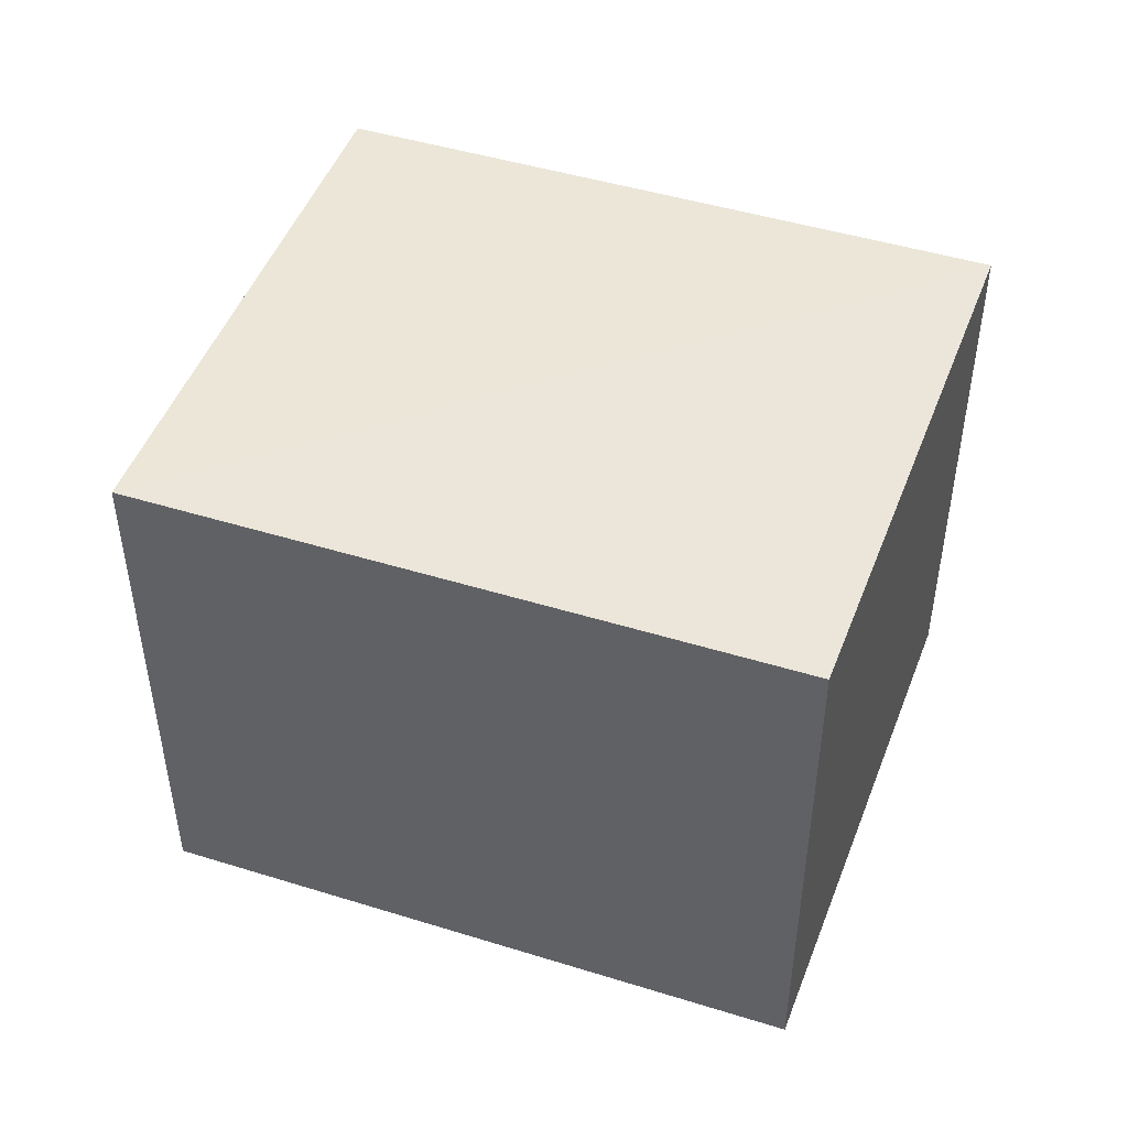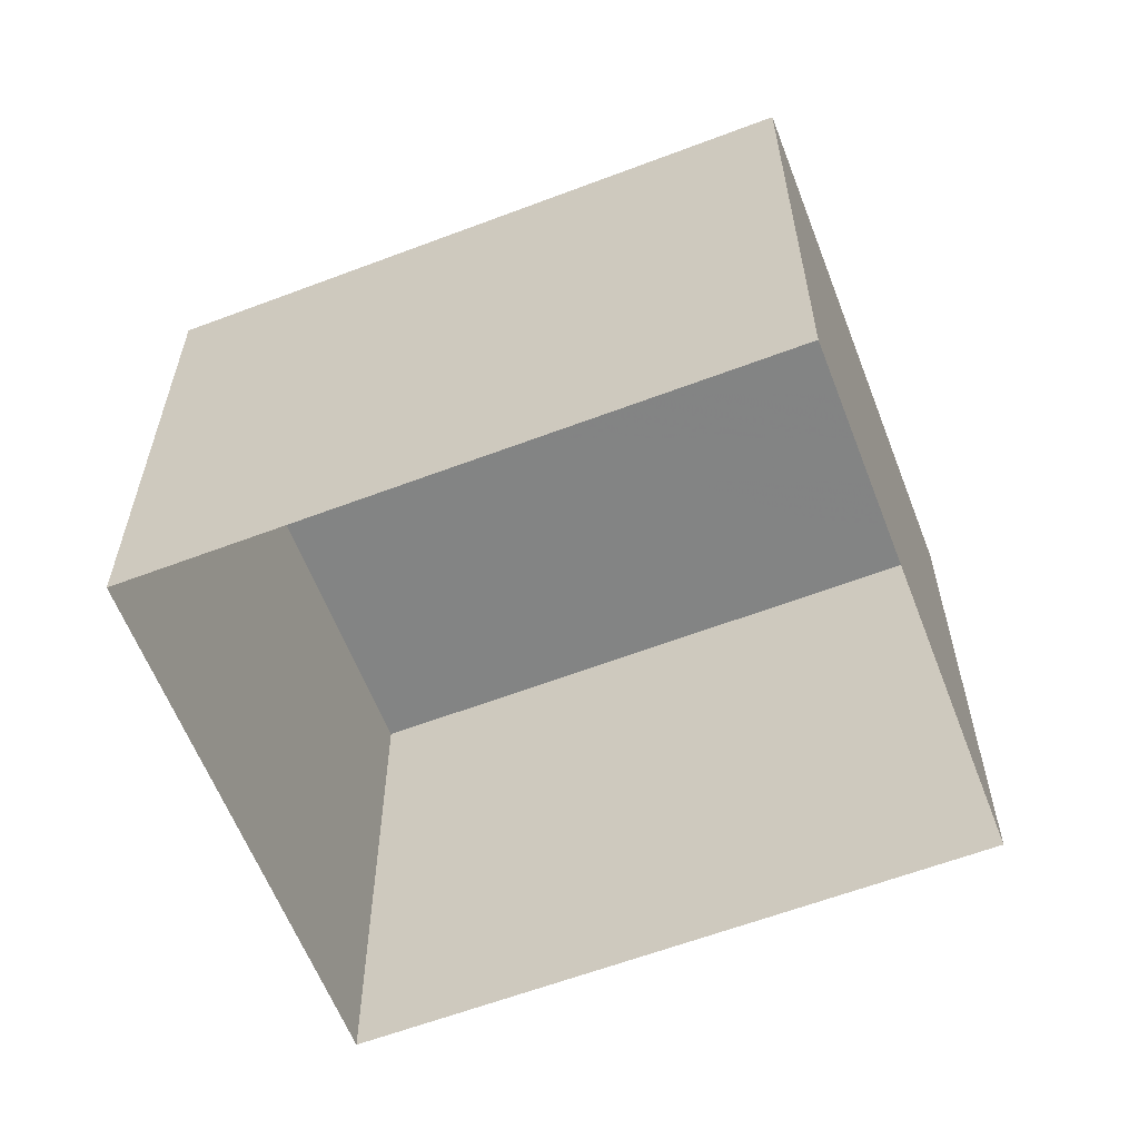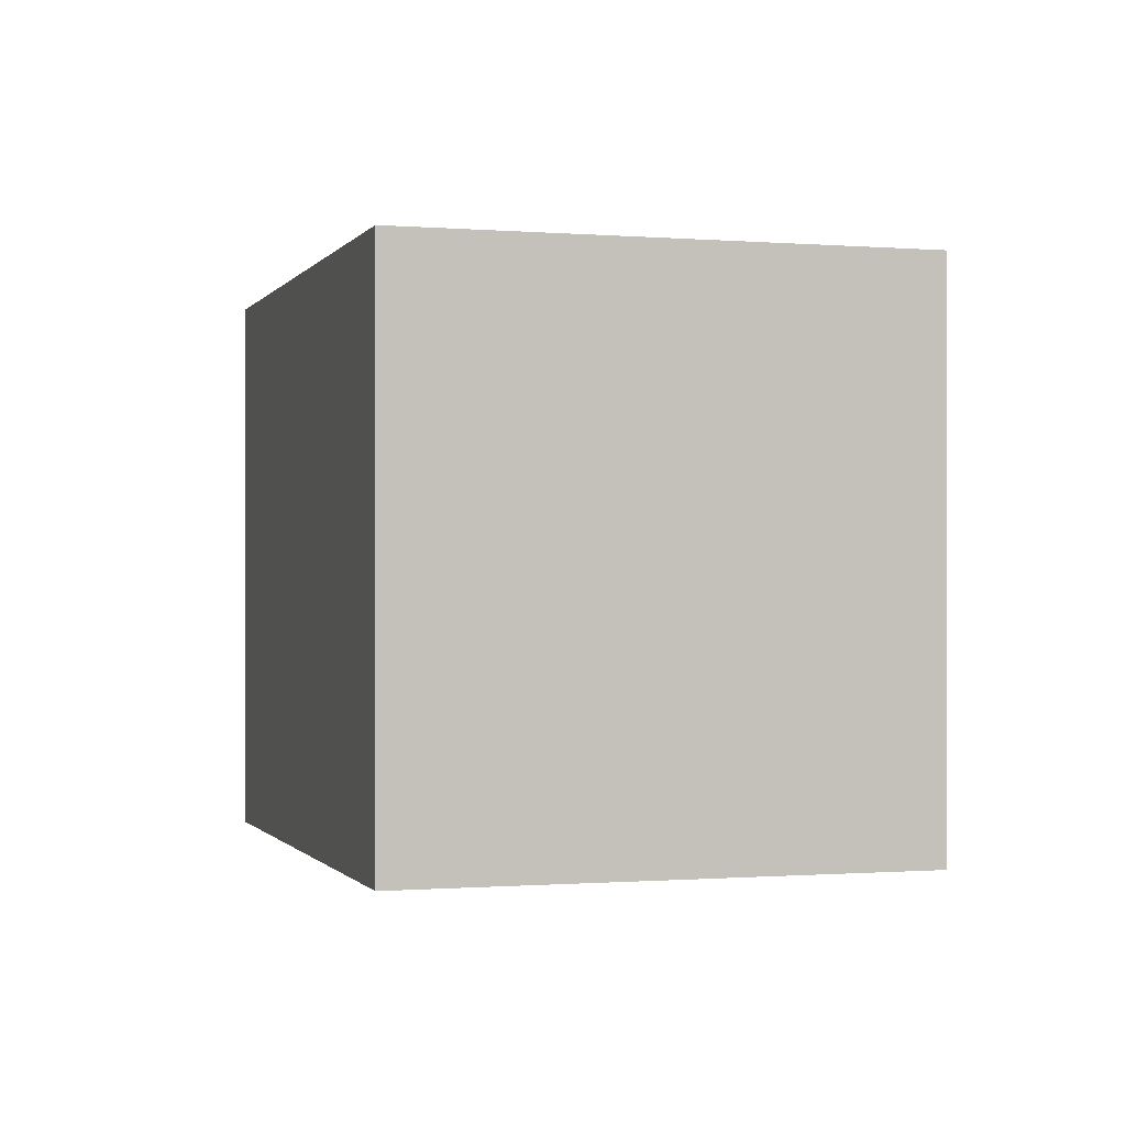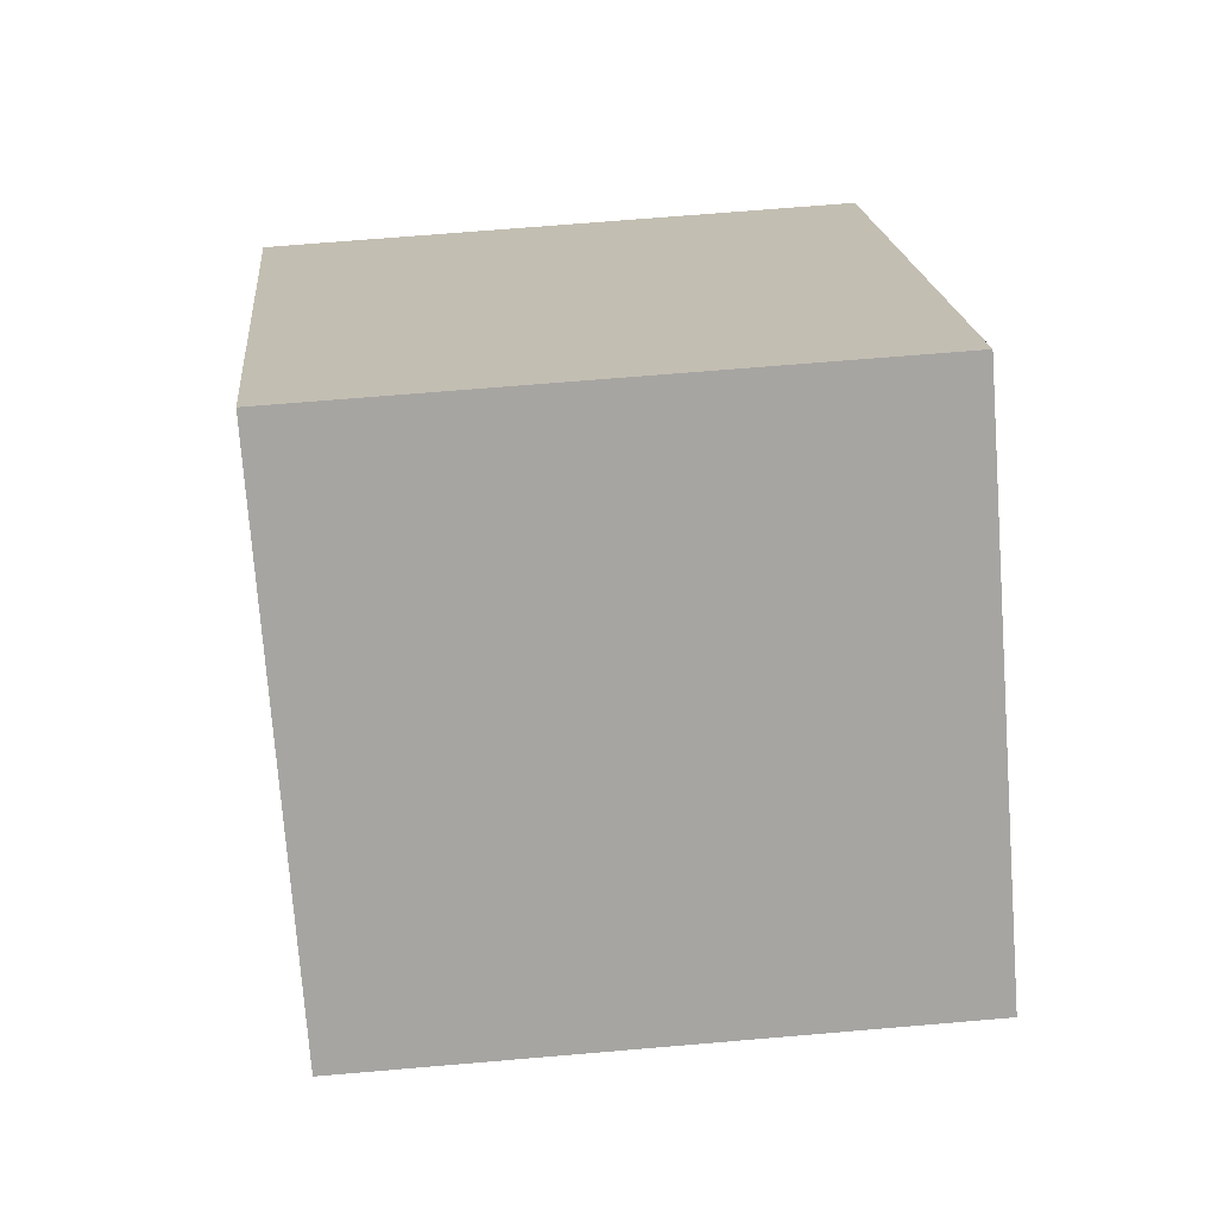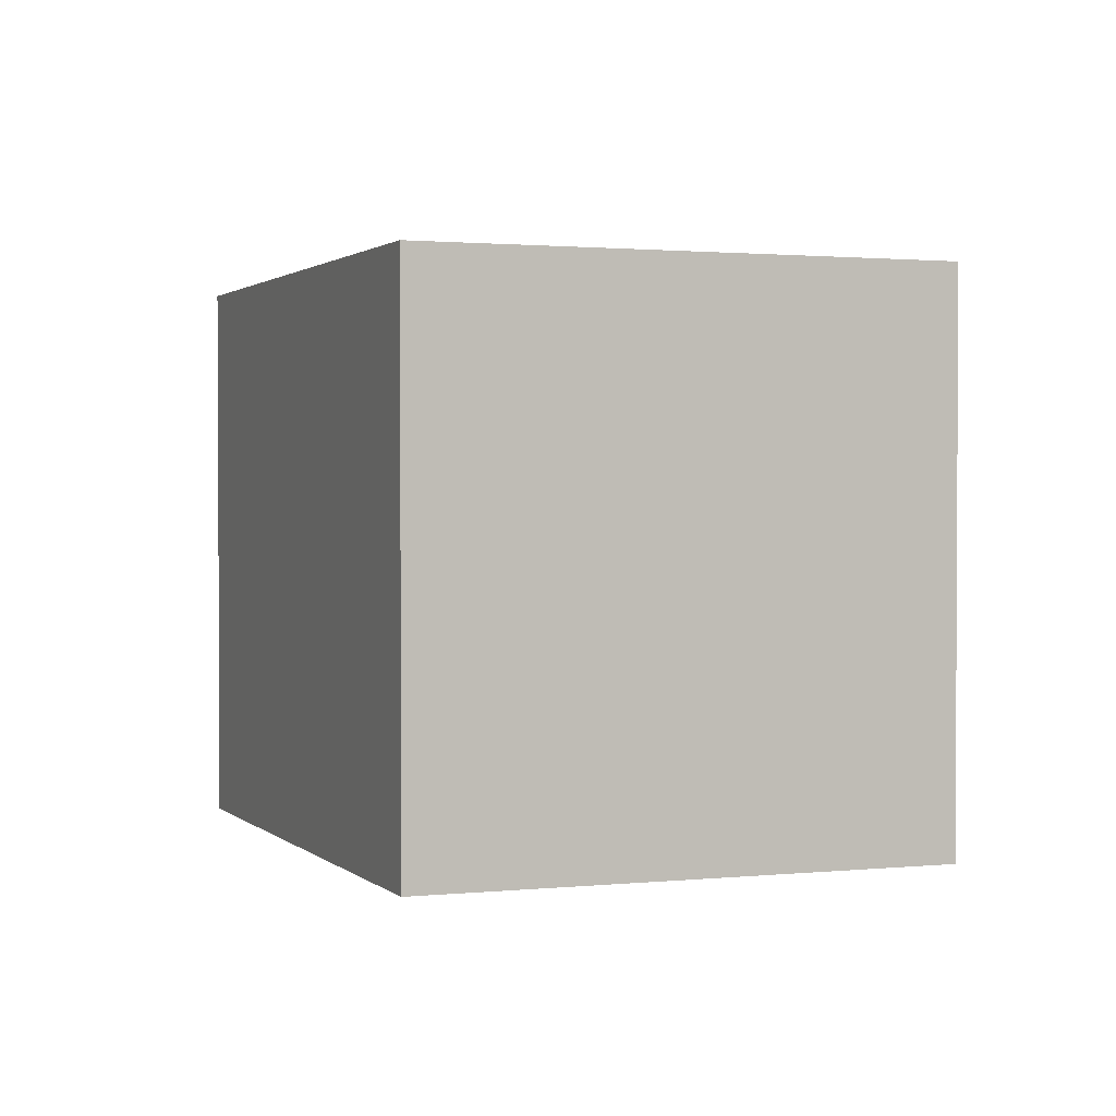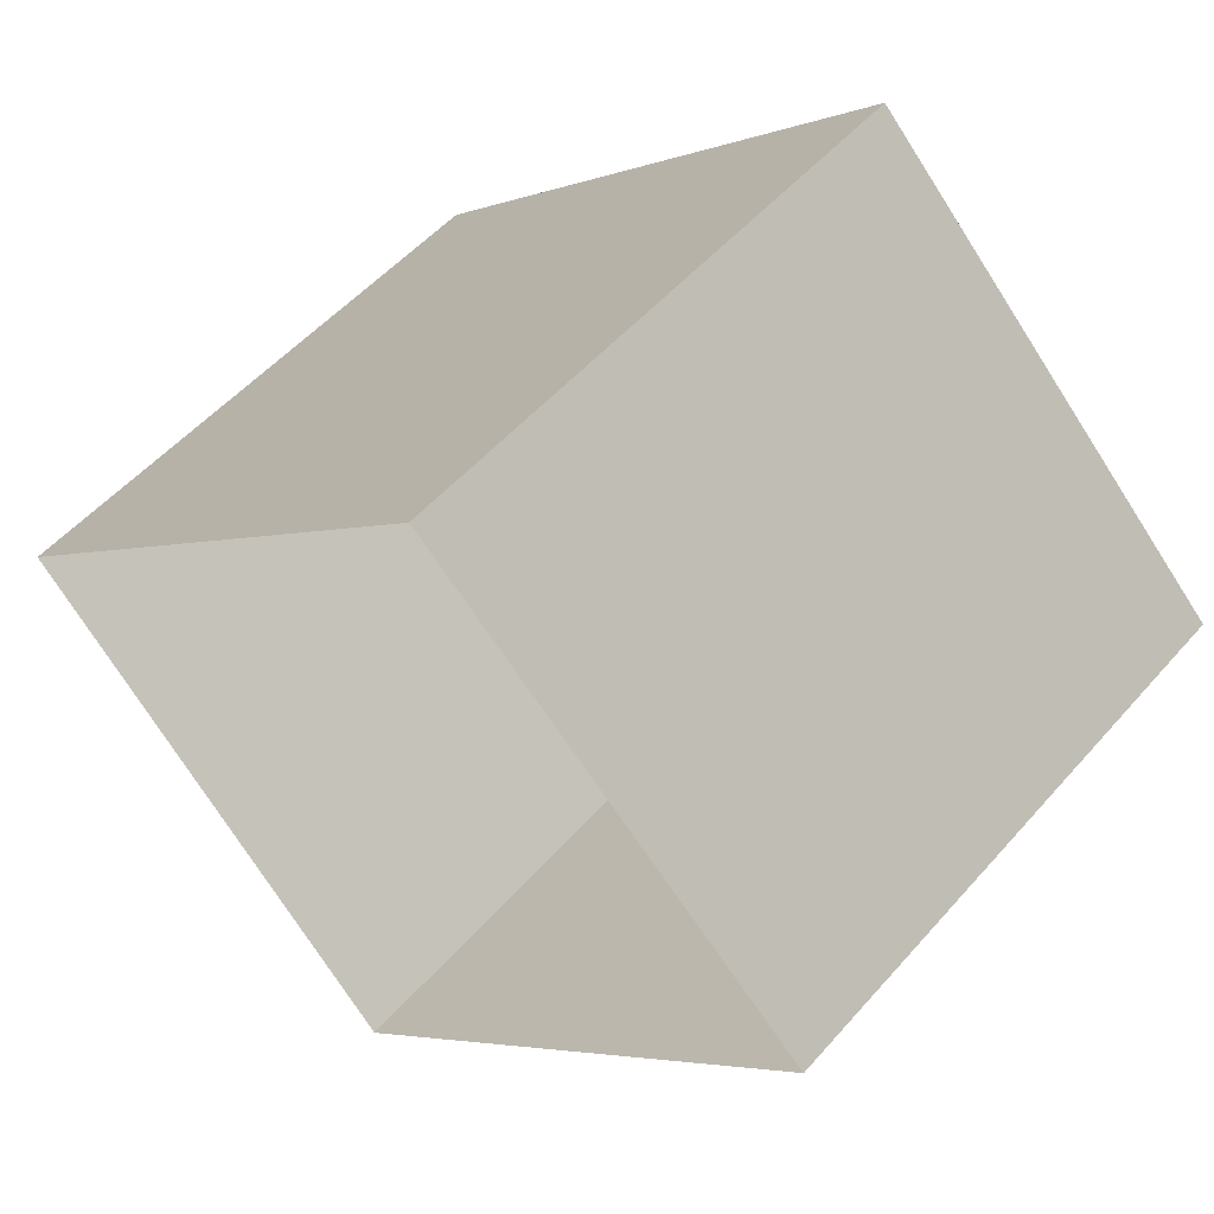
<metadata>
{"format":"obj","ext":"obj","renderer":"f3d","projection":"perspective","resolution":1024,"background":"white","views":[{"elev":48.2,"azim":156.9,"up":"+Z"},{"elev":-60.8,"azim":157.8,"up":"+Z"},{"elev":-0.6,"azim":-149.2,"up":"+Z"},{"elev":60.8,"azim":-96.1,"up":"+Y"},{"elev":1.4,"azim":25.5,"up":"+Z"},{"elev":52.1,"azim":-140.3,"up":"+Y"}]}
</metadata>
<code>
v 1.197e+05 7.868e+05 21.47
v 1.197e+05 7.868e+05 21.47
v 1.197e+05 7.868e+05 21.47
v 1.197e+05 7.868e+05 21.47
v 1.197e+05 7.868e+05 23.43
v 1.197e+05 7.868e+05 23.43
v 1.197e+05 7.868e+05 23.42
v 1.197e+05 7.868e+05 23.43
f 1 2 3
f 4 1 3
f 5 6 7
f 8 5 7
f 6 4 3
f 7 6 3
f 5 1 4
f 6 5 4
f 5 2 1
f 5 8 2
f 8 3 2
f 8 7 3

</code>
